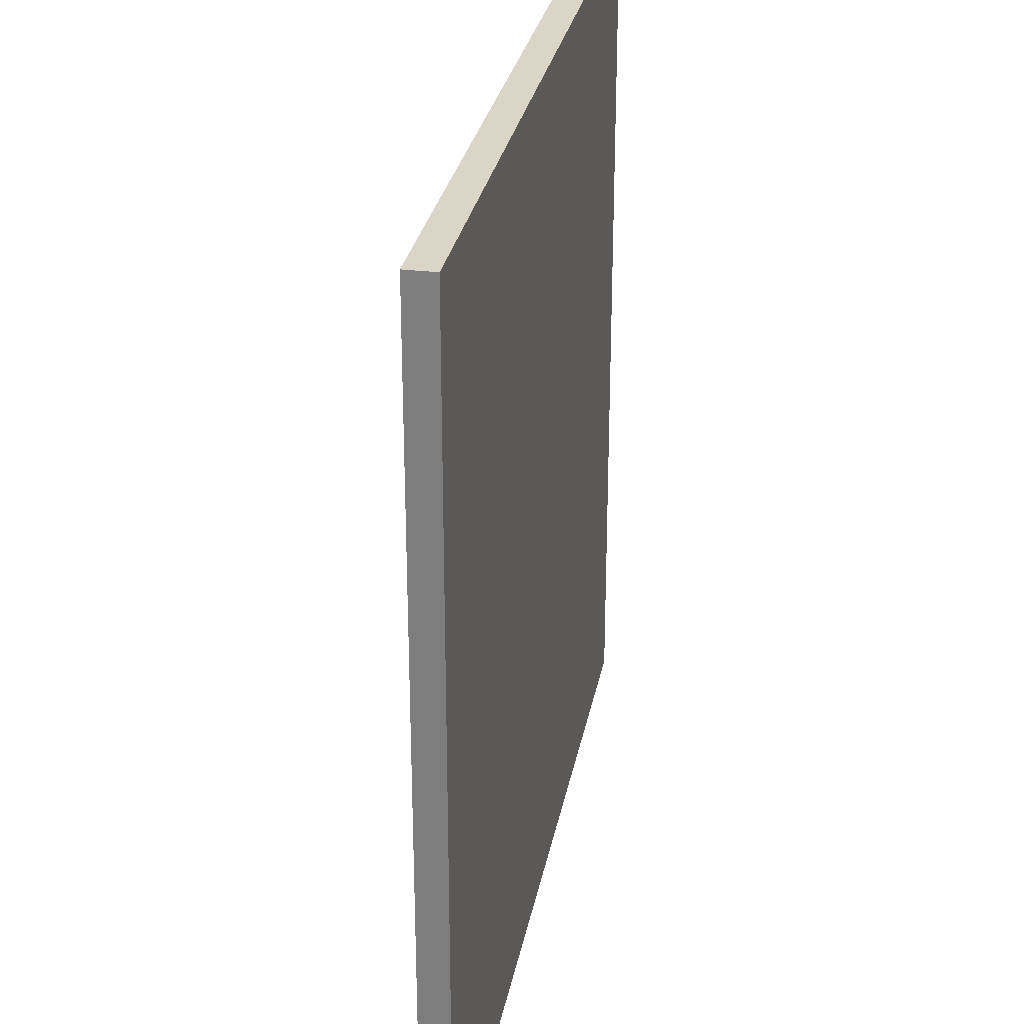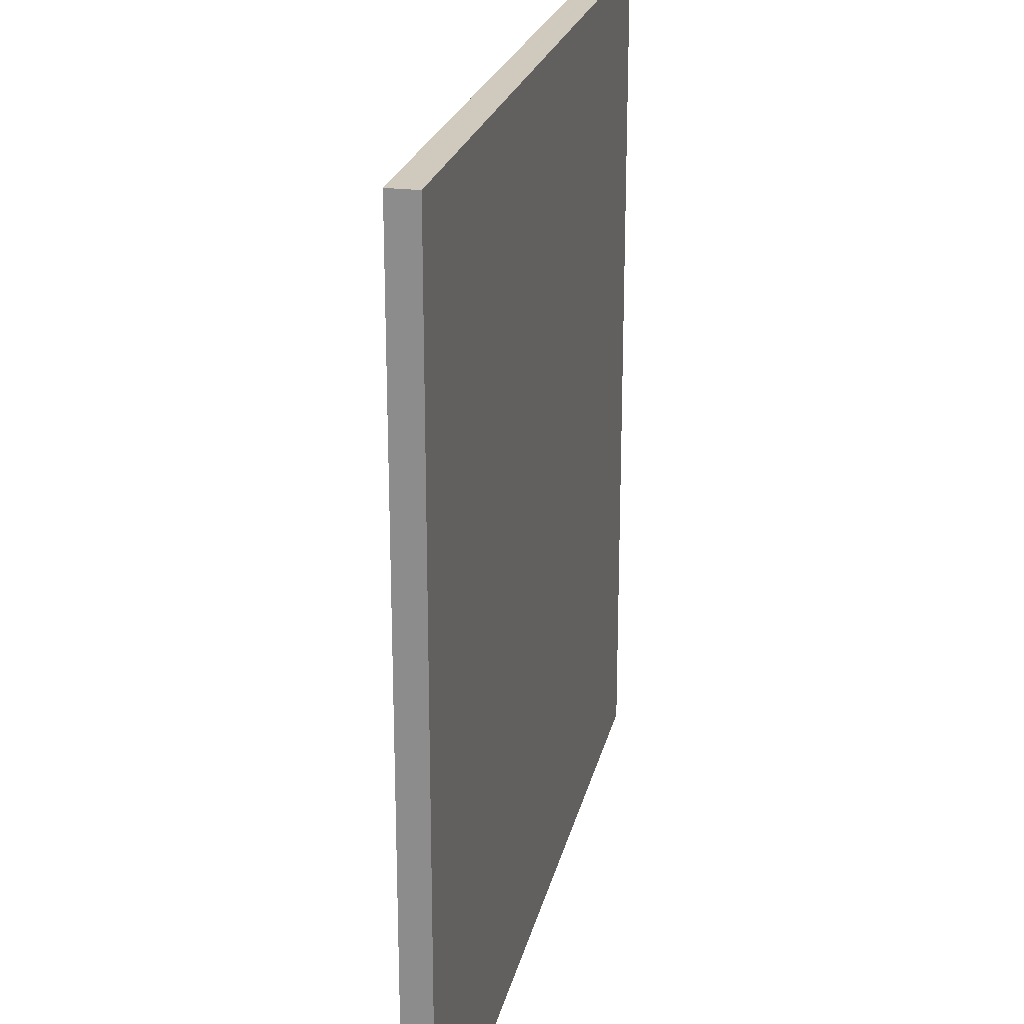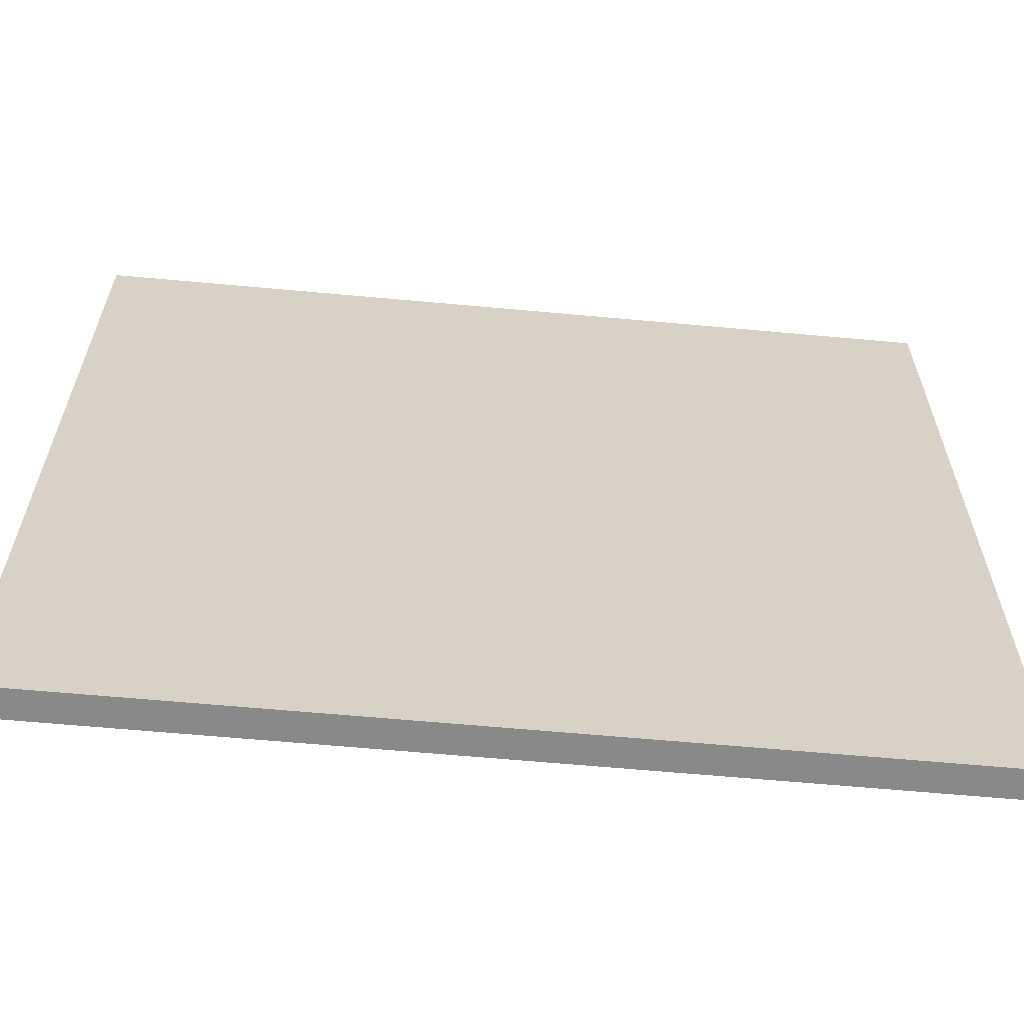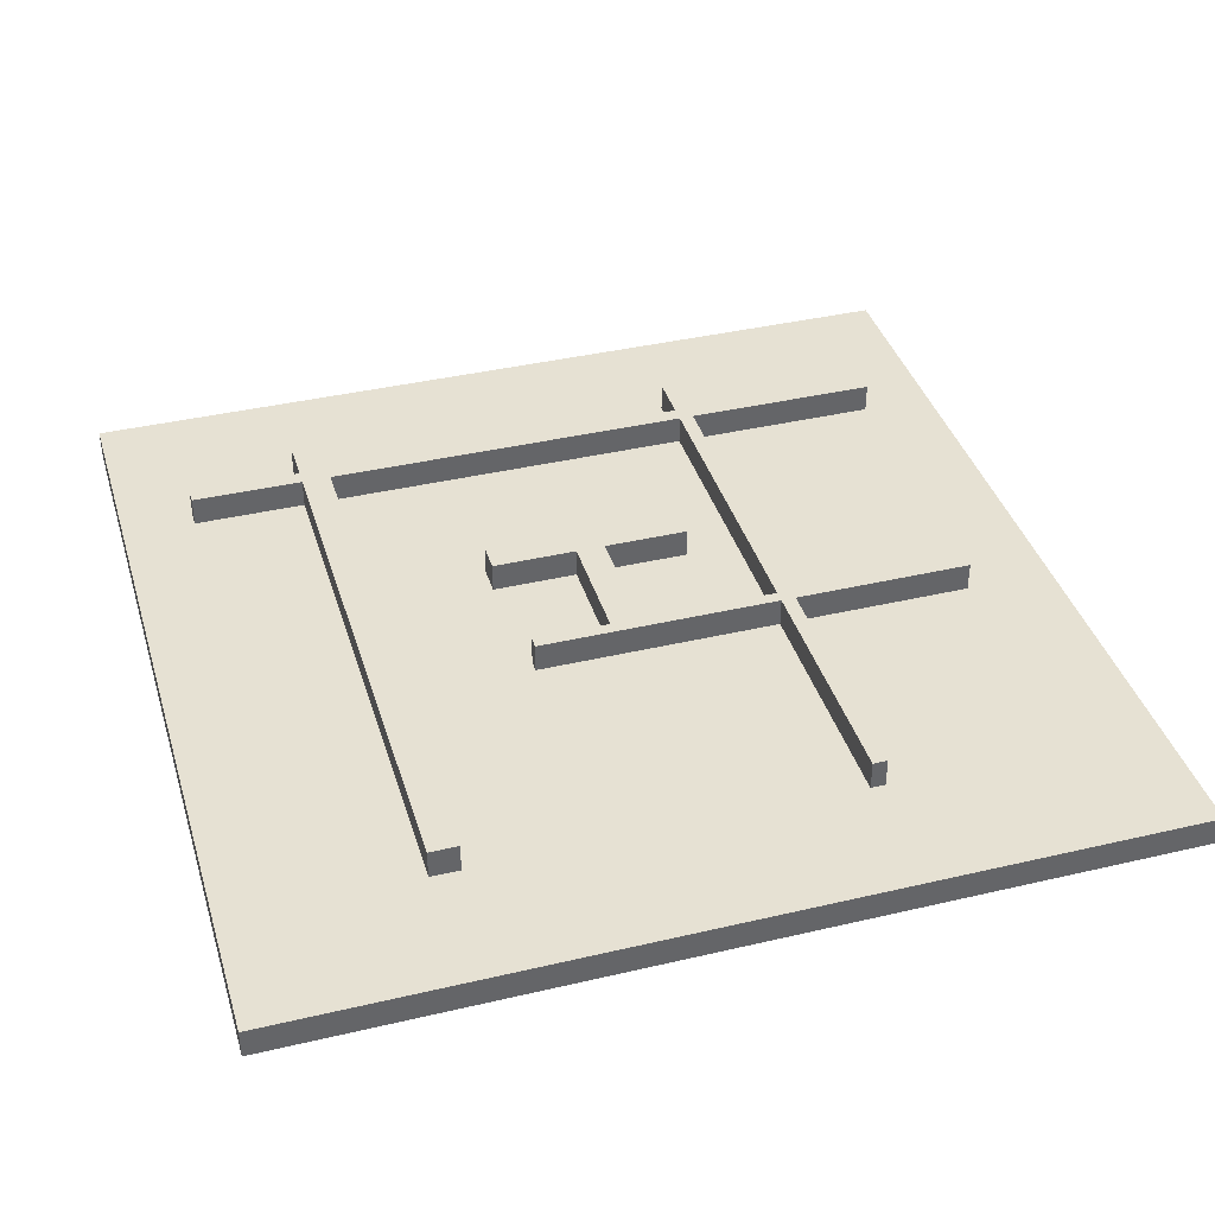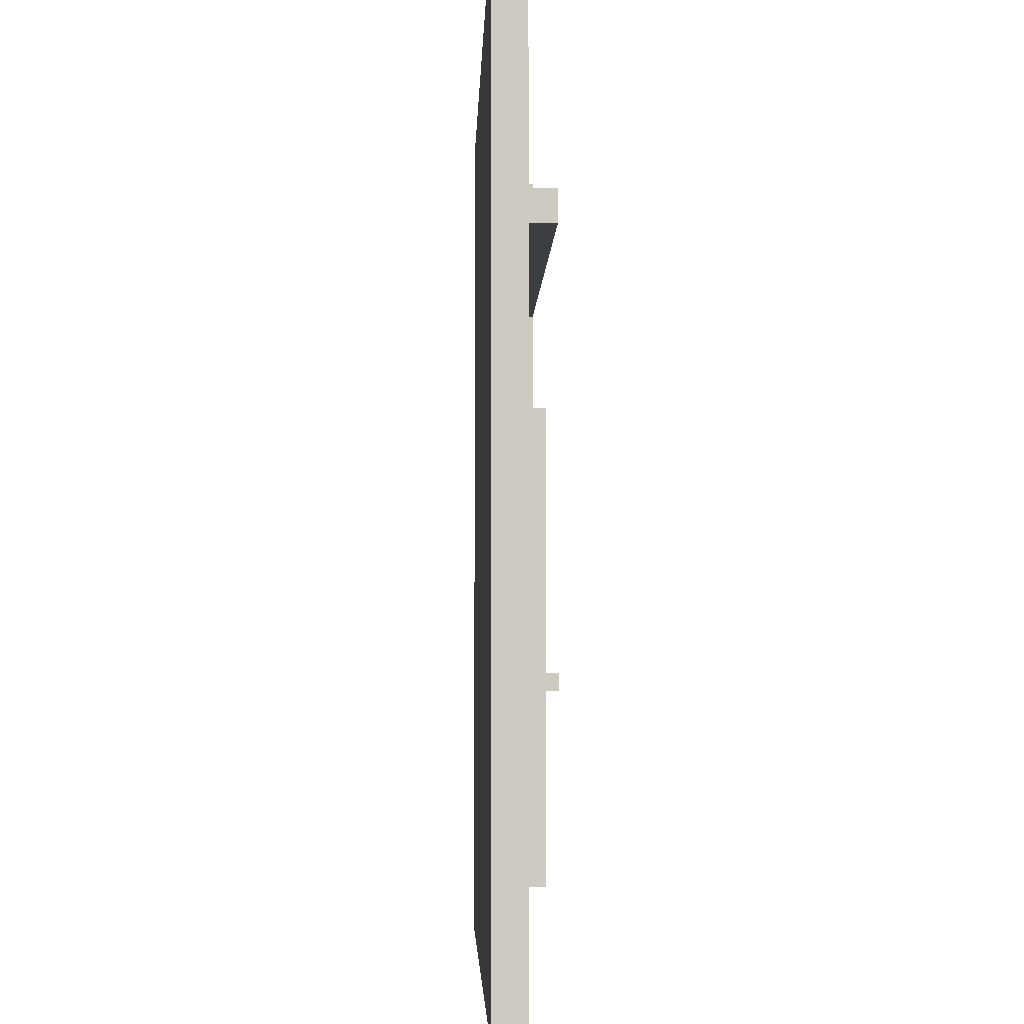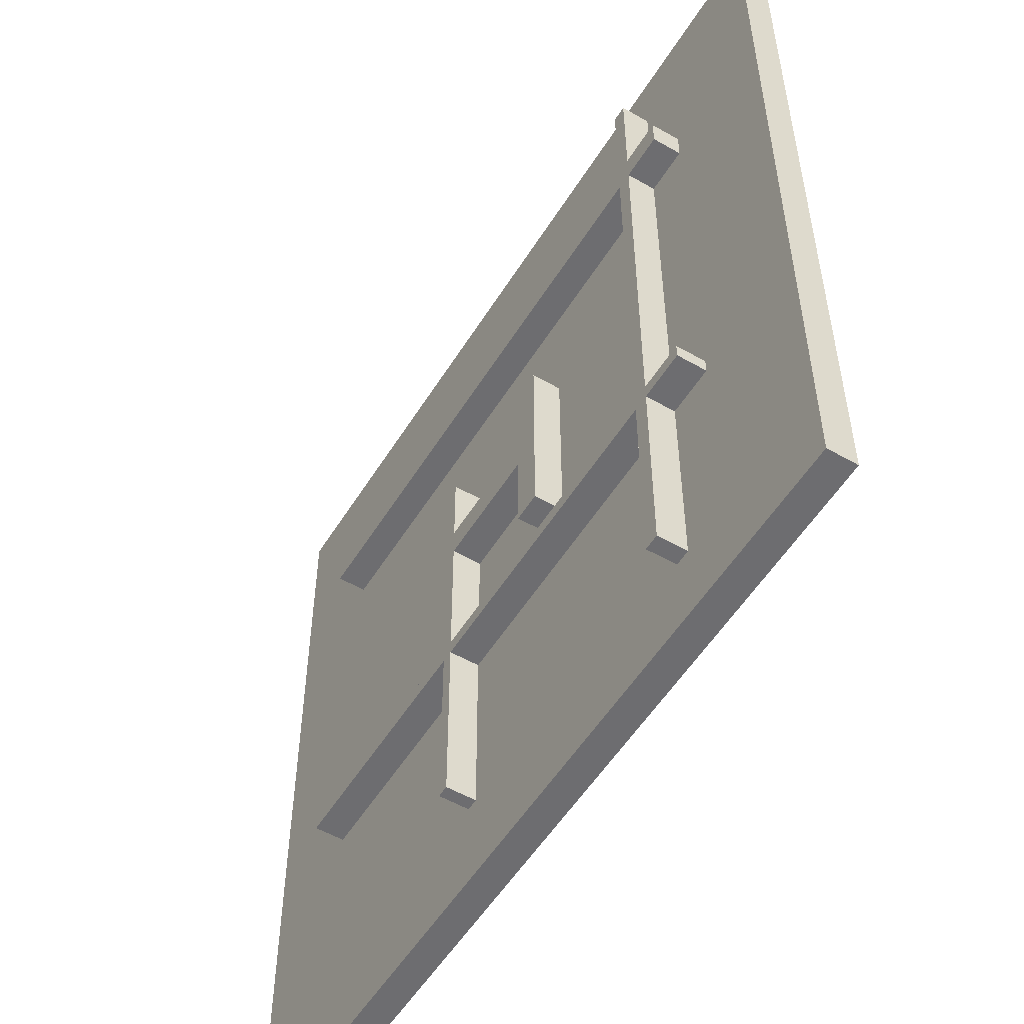
<metadata>
{"format":"obj","ext":"obj","renderer":"f3d","projection":"perspective","resolution":1024,"background":"white","views":[{"elev":29.0,"azim":-79.4,"up":"+Z"},{"elev":23.0,"azim":-77.6,"up":"+Z"},{"elev":-63.2,"azim":-5.3,"up":"+Z"},{"elev":38.9,"azim":73.6,"up":"+Y"},{"elev":-3.6,"azim":88.3,"up":"+Z"},{"elev":-54.1,"azim":-121.3,"up":"+Z"}]}
</metadata>
<code>
g Cube
v -15 -1.5 15
v 15 -1.5 15
v -15 -0.5 15
v 15 -0.5 15
v -15 -0.5 -15
v 15 -0.5 -15
v -15 -1.5 -15
v 15 -1.5 -15
v -15 -0.5 15
v 15 -0.5 15
v -15 -0.5 -15
v 15 -0.5 -15
v -15 -1.5 -15
v -15 -1.5 15
v 15 -1.5 15
v 15 -1.5 -15
v 15 -1.5 15
v 15 -0.5 15
v 15 -0.5 -15
v 15 -1.5 -15
v -15 -1.5 -15
v -15 -0.5 -15
v -15 -0.5 15
v -15 -1.5 15
f 3 1 4
f 4 1 2
f 5 9 6
f 6 9 10
f 7 11 8
f 8 11 12
f 14 13 15
f 15 13 16
f 18 17 19
f 19 17 20
f 22 21 23
f 23 21 24
g Cube (1)
v -2.122 -0.5 0.5
v 2.122 -0.5 0.5
v -2.122 0.5 0.5
v 2.122 0.5 0.5
v -2.122 0.5 -0.5
v 2.122 0.5 -0.5
v -2.122 -0.5 -0.5
v 2.122 -0.5 -0.5
v -2.122 0.5 0.5
v 2.122 0.5 0.5
v -2.122 0.5 -0.5
v 2.122 0.5 -0.5
v -2.122 -0.5 -0.5
v -2.122 -0.5 0.5
v 2.122 -0.5 0.5
v 2.122 -0.5 -0.5
v 2.122 -0.5 0.5
v 2.122 0.5 0.5
v 2.122 0.5 -0.5
v 2.122 -0.5 -0.5
v -2.122 -0.5 -0.5
v -2.122 0.5 -0.5
v -2.122 0.5 0.5
v -2.122 -0.5 0.5
f 27 25 28
f 28 25 26
f 29 33 30
f 30 33 34
f 31 35 32
f 32 35 36
f 38 37 39
f 39 37 40
f 42 41 43
f 43 41 44
f 46 45 47
f 47 45 48
g Cube (2)
v -3.01 -0.5 3.43
v -2.01 -0.5 3.43
v -3.01 0.5 3.43
v -2.01 0.5 3.43
v -3.01 0.5 -3.43
v -2.01 0.5 -3.43
v -3.01 -0.5 -3.43
v -2.01 -0.5 -3.43
v -3.01 0.5 3.43
v -2.01 0.5 3.43
v -3.01 0.5 -3.43
v -2.01 0.5 -3.43
v -3.01 -0.5 -3.43
v -3.01 -0.5 3.43
v -2.01 -0.5 3.43
v -2.01 -0.5 -3.43
v -2.01 -0.5 3.43
v -2.01 0.5 3.43
v -2.01 0.5 -3.43
v -2.01 -0.5 -3.43
v -3.01 -0.5 -3.43
v -3.01 0.5 -3.43
v -3.01 0.5 3.43
v -3.01 -0.5 3.43
f 51 49 52
f 52 49 50
f 53 57 54
f 54 57 58
f 55 59 56
f 56 59 60
f 62 61 63
f 63 61 64
f 66 65 67
f 67 65 68
f 70 69 71
f 71 69 72
g Cube (1)
v 2.034 -0.5 3.148
v 2.446 -0.5 3.148
v 2.034 0.5 3.148
v 2.446 0.5 3.148
v 2.034 0.5 -11.95
v 2.446 0.5 -11.95
v 2.034 -0.5 -11.95
v 2.446 -0.5 -11.95
v 2.034 0.5 3.148
v 2.446 0.5 3.148
v 2.034 0.5 -11.95
v 2.446 0.5 -11.95
v 2.034 -0.5 -11.95
v 2.034 -0.5 3.148
v 2.446 -0.5 3.148
v 2.446 -0.5 -11.95
v 2.446 -0.5 3.148
v 2.446 0.5 3.148
v 2.446 0.5 -11.95
v 2.446 -0.5 -11.95
v 2.034 -0.5 -11.95
v 2.034 0.5 -11.95
v 2.034 0.5 3.148
v 2.034 -0.5 3.148
f 75 73 76
f 76 73 74
f 77 81 78
f 78 81 82
f 79 83 80
f 80 83 84
f 86 85 87
f 87 85 88
f 90 89 91
f 91 89 92
f 94 93 95
f 95 93 96
g Cube (2)
v -10.72 -0.5 -5.244
v 10.72 -0.5 -5.244
v -10.72 0.5 -5.244
v 10.72 0.5 -5.244
v -10.72 0.5 -5.744
v 10.72 0.5 -5.744
v -10.72 -0.5 -5.744
v 10.72 -0.5 -5.744
v -10.72 0.5 -5.244
v 10.72 0.5 -5.244
v -10.72 0.5 -5.744
v 10.72 0.5 -5.744
v -10.72 -0.5 -5.744
v -10.72 -0.5 -5.244
v 10.72 -0.5 -5.244
v 10.72 -0.5 -5.744
v 10.72 -0.5 -5.244
v 10.72 0.5 -5.244
v 10.72 0.5 -5.744
v 10.72 -0.5 -5.744
v -10.72 -0.5 -5.744
v -10.72 0.5 -5.744
v -10.72 0.5 -5.244
v -10.72 -0.5 -5.244
f 99 97 100
f 100 97 98
f 101 105 102
f 102 105 106
f 103 107 104
f 104 107 108
f 110 109 111
f 111 109 112
f 114 113 115
f 115 113 116
f 118 117 119
f 119 117 120
g Cube (3)
v -9.078 -0.5 12.5
v -8.542 -0.5 12.5
v -9.078 0.5 12.5
v -8.542 0.5 12.5
v -9.078 0.5 -12.5
v -8.542 0.5 -12.5
v -9.078 -0.5 -12.5
v -8.542 -0.5 -12.5
v -9.078 0.5 12.5
v -8.542 0.5 12.5
v -9.078 0.5 -12.5
v -8.542 0.5 -12.5
v -9.078 -0.5 -12.5
v -9.078 -0.5 12.5
v -8.542 -0.5 12.5
v -8.542 -0.5 -12.5
v -8.542 -0.5 12.5
v -8.542 0.5 12.5
v -8.542 0.5 -12.5
v -8.542 -0.5 -12.5
v -9.078 -0.5 -12.5
v -9.078 0.5 -12.5
v -9.078 0.5 12.5
v -9.078 -0.5 12.5
f 123 121 124
f 124 121 122
f 125 129 126
f 126 129 130
f 127 131 128
f 128 131 132
f 134 133 135
f 135 133 136
f 138 137 139
f 139 137 140
f 142 141 143
f 143 141 144
g Cube (4)
v -10.63 -0.5 8.62
v 10.63 -0.5 8.62
v -10.63 0.5 8.62
v 10.63 0.5 8.62
v -10.63 0.5 7.62
v 10.63 0.5 7.62
v -10.63 -0.5 7.62
v 10.63 -0.5 7.62
v -10.63 0.5 8.62
v 10.63 0.5 8.62
v -10.63 0.5 7.62
v 10.63 0.5 7.62
v -10.63 -0.5 7.62
v -10.63 -0.5 8.62
v 10.63 -0.5 8.62
v 10.63 -0.5 7.62
v 10.63 -0.5 8.62
v 10.63 0.5 8.62
v 10.63 0.5 7.62
v 10.63 -0.5 7.62
v -10.63 -0.5 7.62
v -10.63 0.5 7.62
v -10.63 0.5 8.62
v -10.63 -0.5 8.62
f 147 145 148
f 148 145 146
f 149 153 150
f 150 153 154
f 151 155 152
f 152 155 156
f 158 157 159
f 159 157 160
f 162 161 163
f 163 161 164
f 166 165 167
f 167 165 168

</code>
